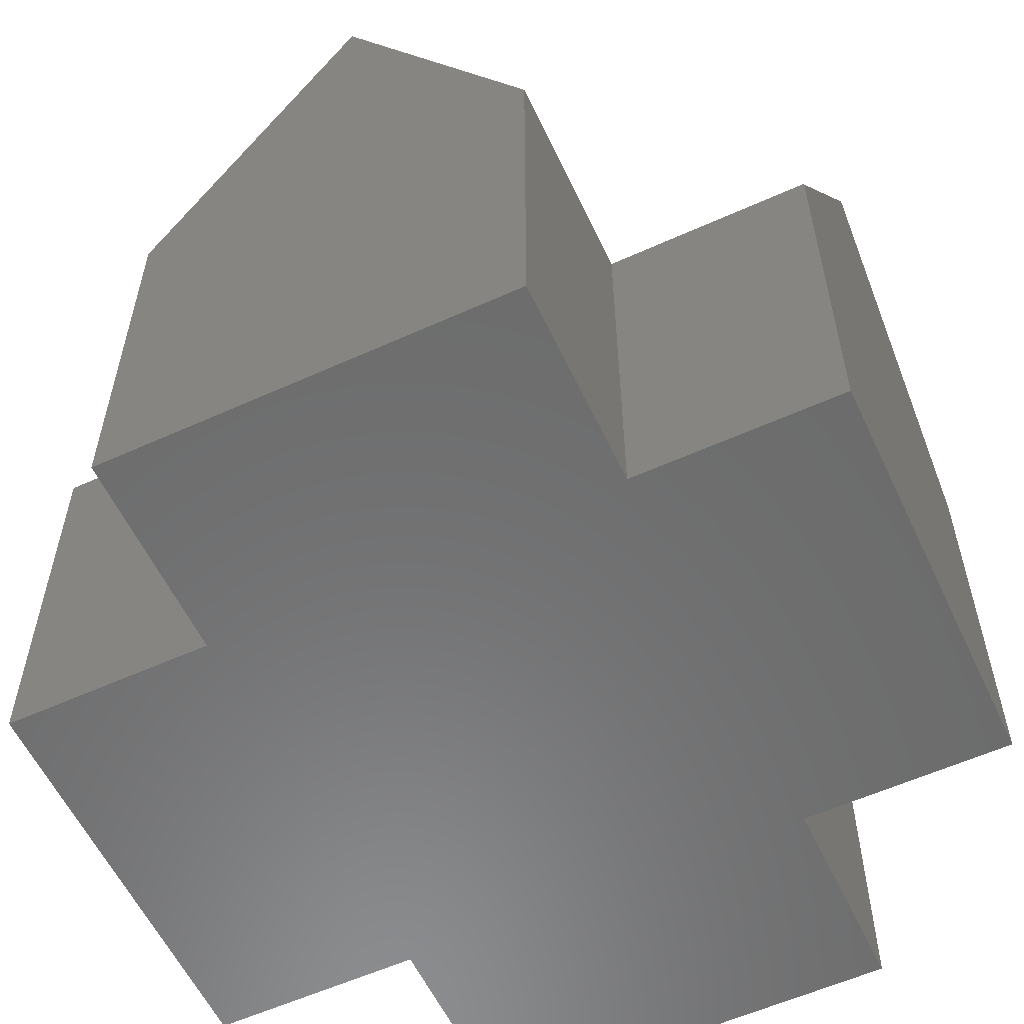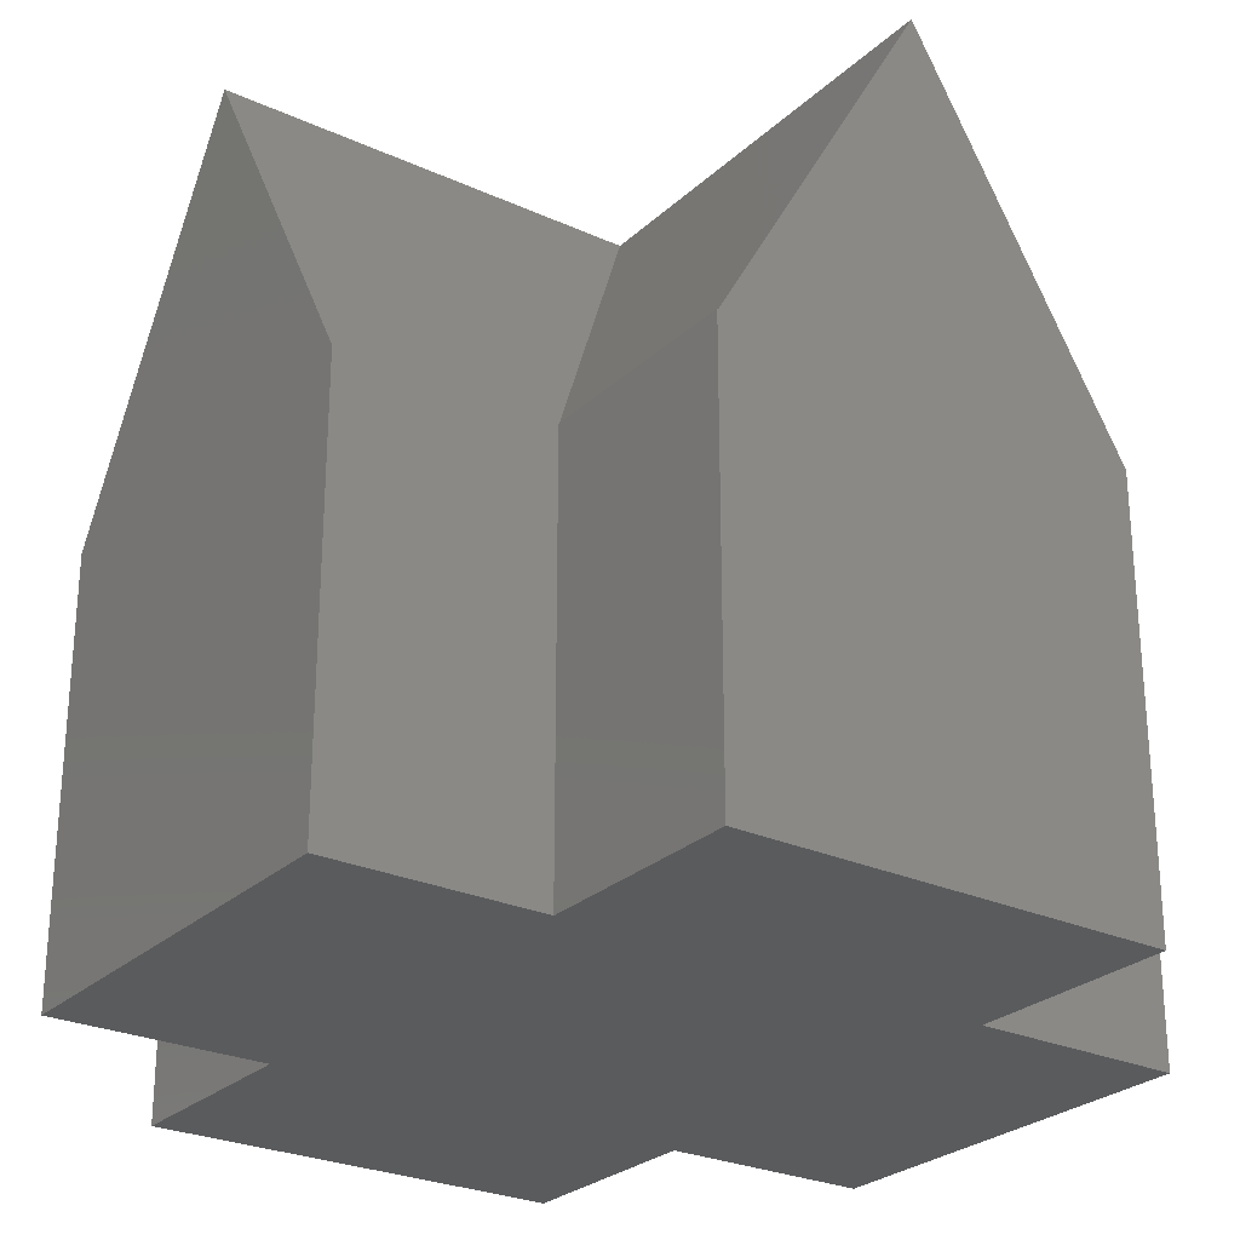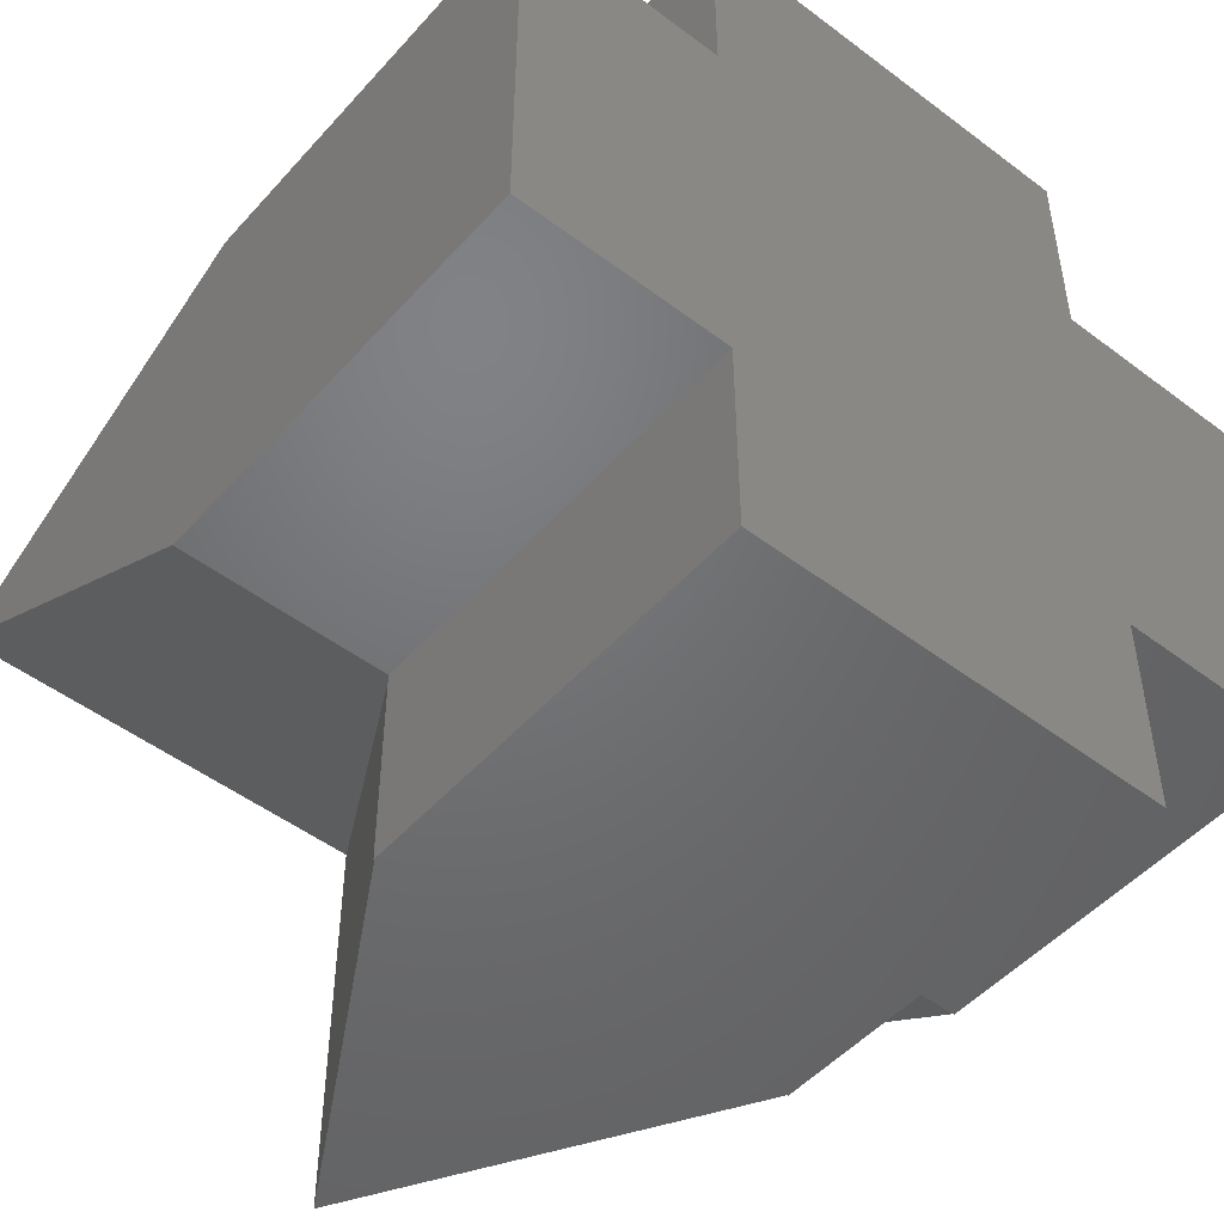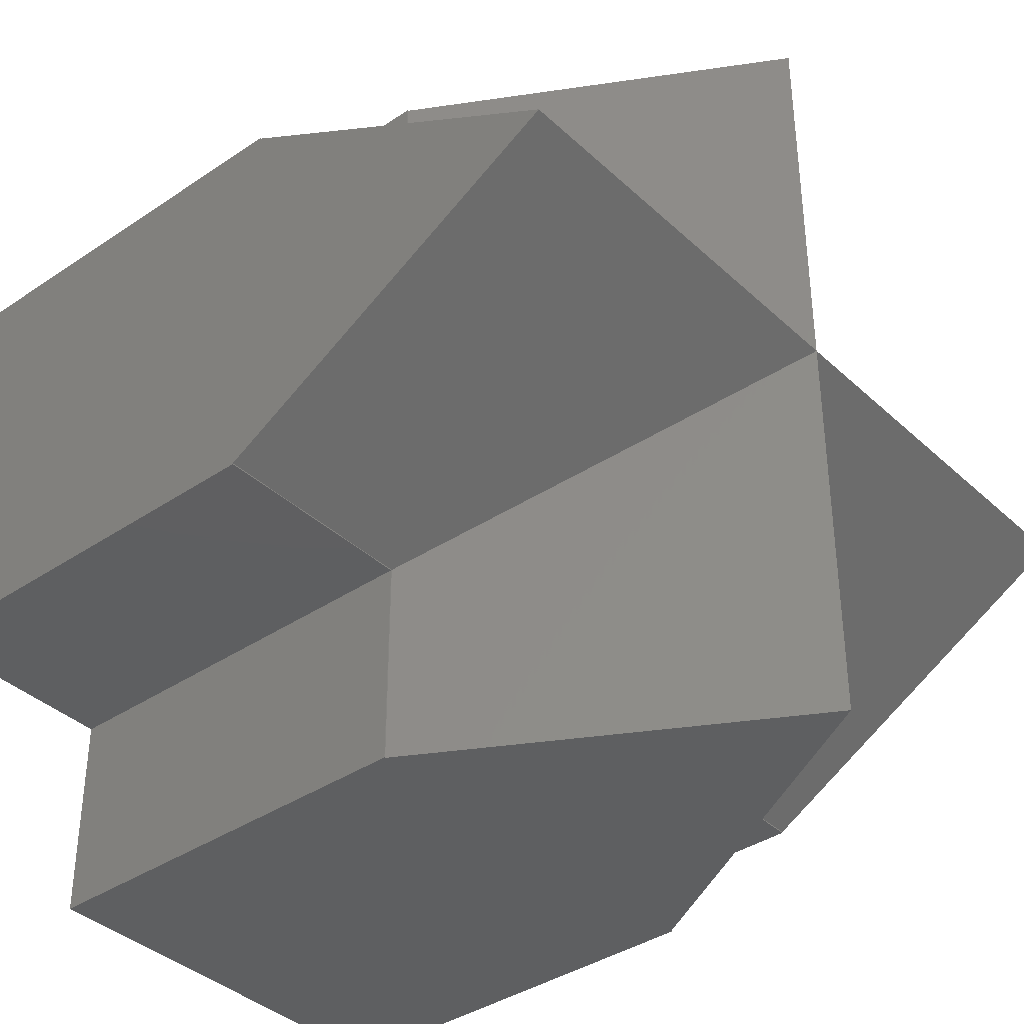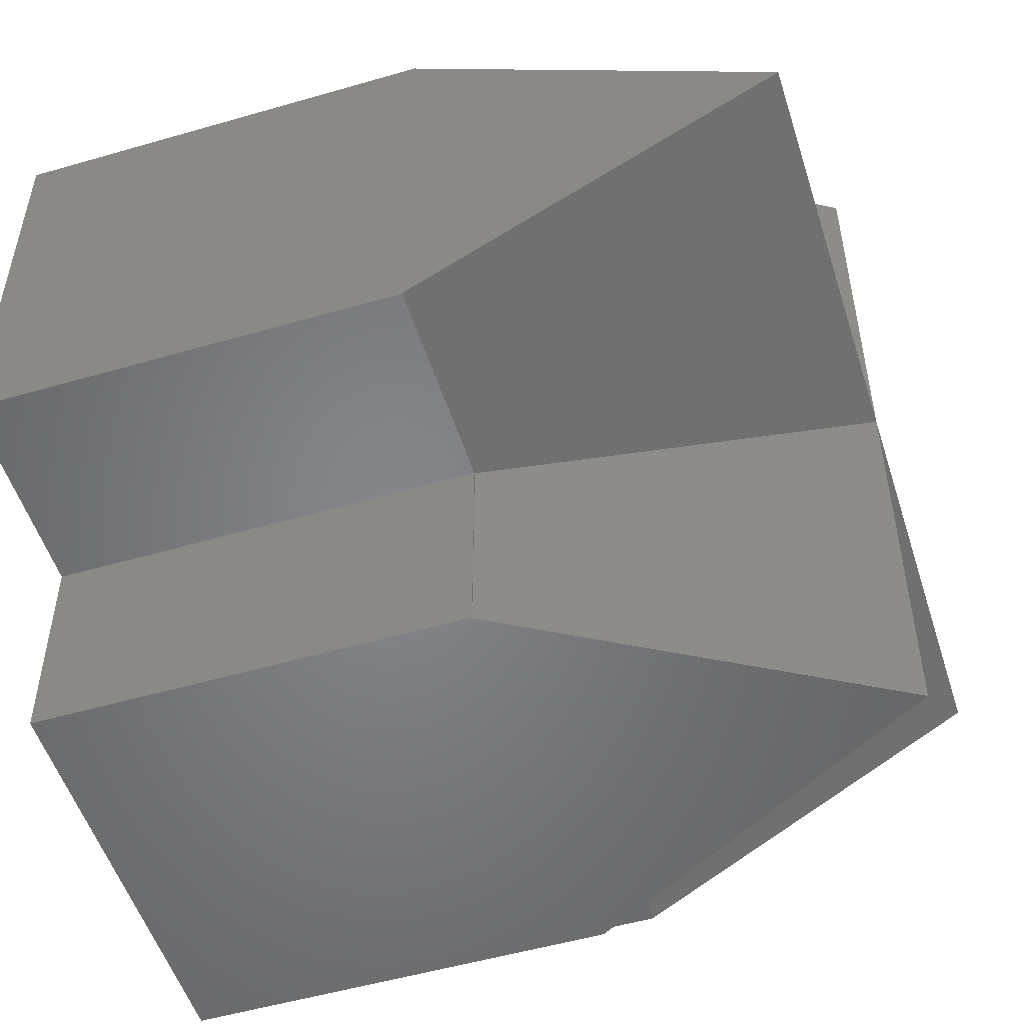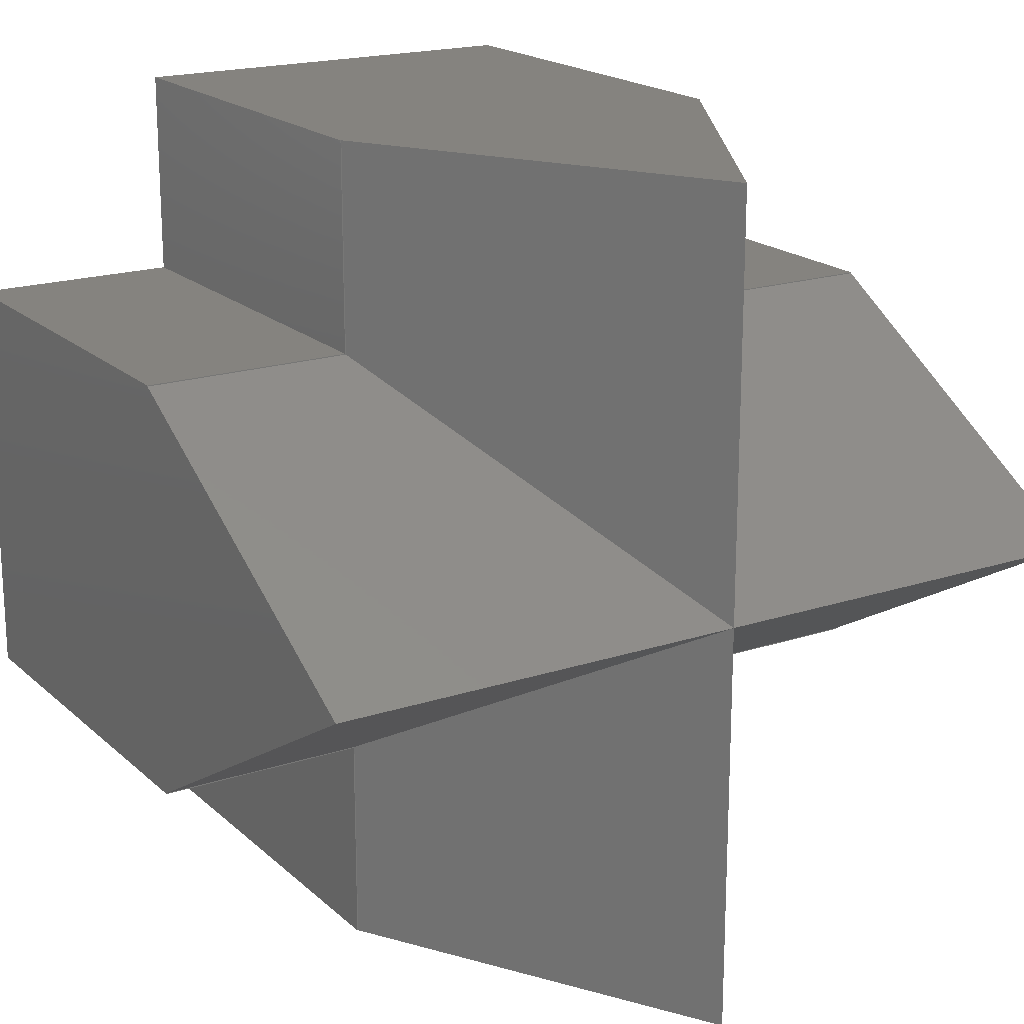
<metadata>
{"format":"stl","ext":"stl","renderer":"f3d","projection":"perspective","resolution":1024,"background":"white","views":[{"elev":-57.9,"azim":25.1,"up":"+Z"},{"elev":-26.6,"azim":144.5,"up":"+Z"},{"elev":-49.6,"azim":140.2,"up":"+Y"},{"elev":-38.1,"azim":-49.4,"up":"+Y"},{"elev":-52.2,"azim":-72.6,"up":"+Y"},{"elev":19.0,"azim":-31.9,"up":"+Y"}]}
</metadata>
<code>
# stl→obj: 41 verts, 78 faces
v -40 -10 -25.7
v -30 10 -25.7
v -30 -10 -25.7
v -40 10 -25.7
v -10 -10 -25.7
v -10 -20 -25.7
v -10 10 -25.7
v -30 -20 -25.7
v -10 20 -25.7
v -30 20 -25.7
v 0 10 -25.7
v 0 -10 -25.7
v -40 9.954 -5.7
v -40 10 -5.7
v -40 -9.954 -5.7
v -40 0 11.54
v -40 -10 -5.7
v 0 -9.954 -5.7
v -10 -10 -5.7
v 0 -10 -5.7
v -10.05 -9.954 -5.7
v -10.05 -20 -5.7
v -10 -20 -5.7
v -29.95 -9.954 -5.7
v -30 -10 -5.7
v -29.95 -20 -5.7
v -30 -20 -5.7
v -10 20 -5.7
v -10.05 20 -5.7
v -10 10 -5.7
v 0 9.954 -5.7
v 0 10 -5.7
v -10.05 9.954 -5.7
v -30 10 -5.7
v -29.95 20 -5.7
v -30 20 -5.7
v -29.95 9.954 -5.7
v 0 0 11.54
v -20 0 11.54
v -20 -20 11.54
v -20 20 11.54
f 1 2 3
f 2 1 4
f 3 5 6
f 5 3 7
f 3 6 8
f 2 7 3
f 7 2 9
f 9 2 10
f 5 11 12
f 11 5 7
f 4 13 14
f 15 13 4
f 13 15 16
f 1 15 4
f 15 1 17
f 18 19 20
f 21 19 18
f 22 19 21
f 19 22 23
f 24 25 26
f 15 25 24
f 25 15 17
f 26 25 27
f 28 29 30
f 30 31 32
f 30 33 31
f 33 30 29
f 34 35 36
f 35 34 37
f 13 34 14
f 34 13 37
f 2 14 34
f 14 2 4
f 11 30 32
f 30 11 7
f 31 11 32
f 18 31 38
f 31 18 11
f 12 18 20
f 18 12 11
f 1 25 17
f 25 1 3
f 5 20 19
f 20 5 12
f 37 16 39
f 16 37 13
f 33 38 31
f 38 33 39
f 24 16 15
f 16 24 39
f 21 38 39
f 38 21 18
f 8 26 27
f 26 8 22
f 6 22 8
f 22 6 23
f 40 26 22
f 8 25 3
f 25 8 27
f 2 36 10
f 36 2 34
f 9 29 28
f 29 9 35
f 10 35 9
f 35 10 36
f 41 29 35
f 23 5 19
f 5 23 6
f 30 9 28
f 9 30 7
f 40 24 26
f 24 40 39
f 37 41 35
f 41 37 39
f 40 21 39
f 21 40 22
f 41 33 29
f 33 41 39

</code>
